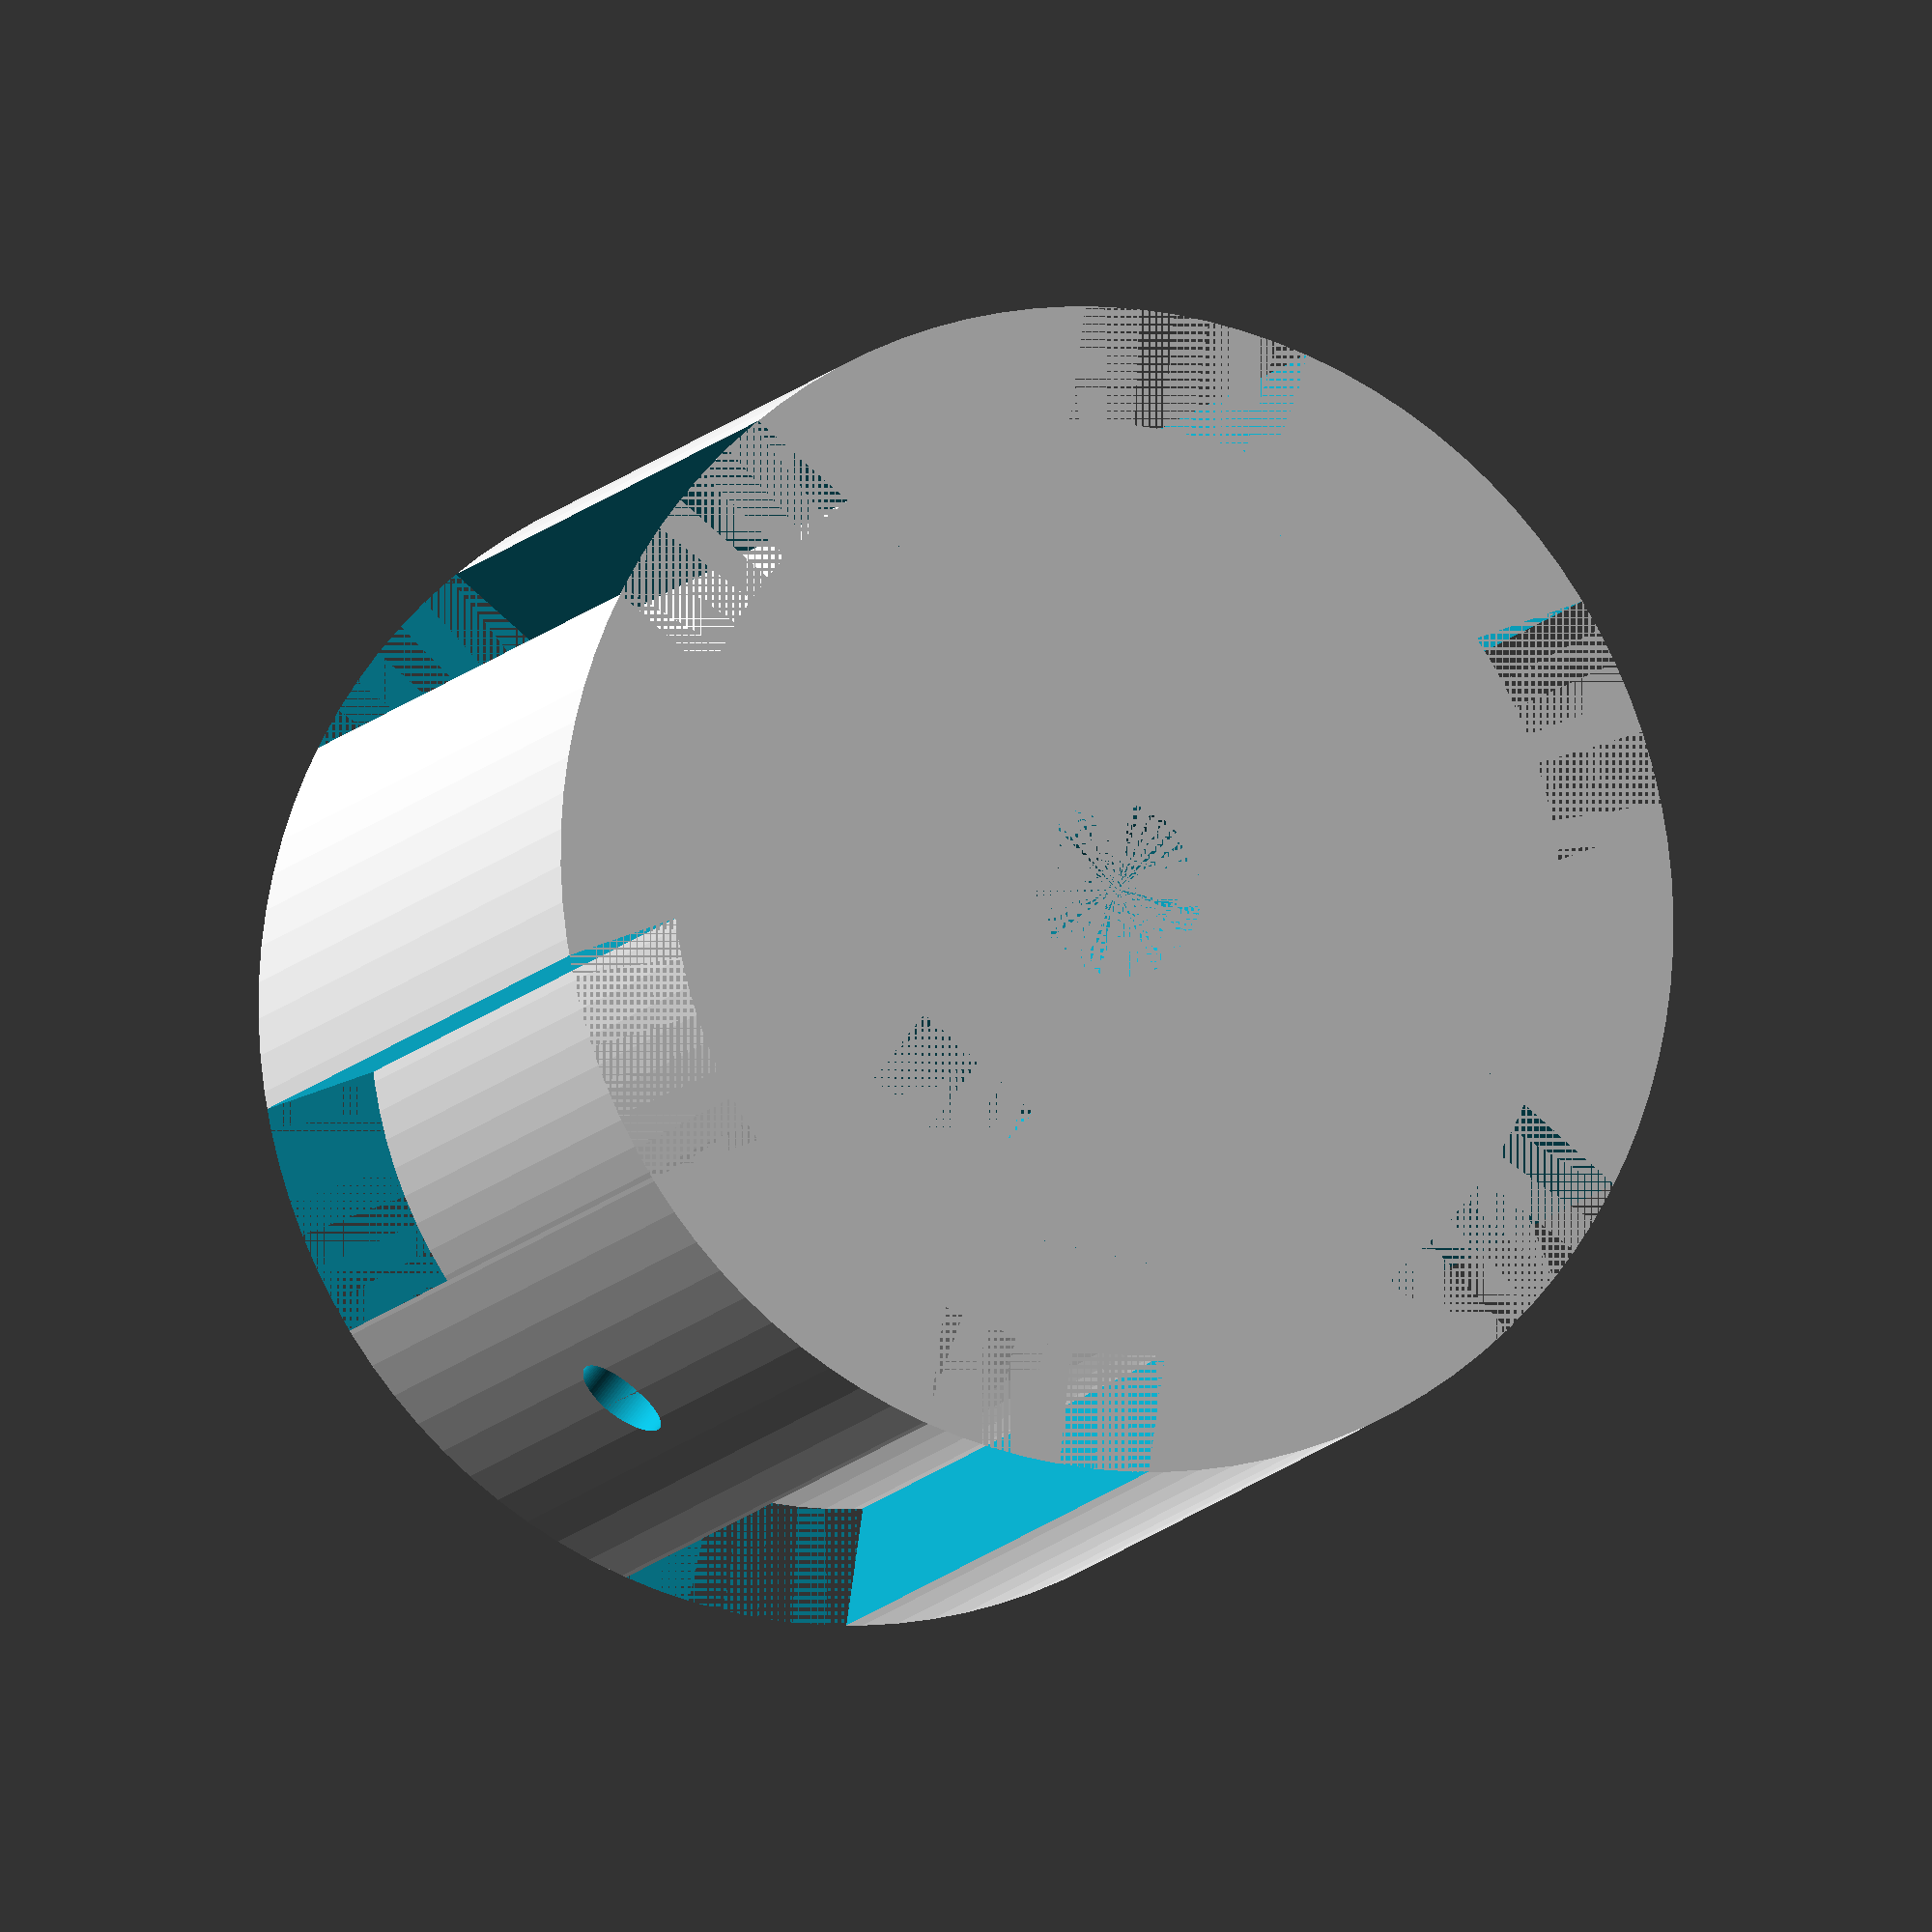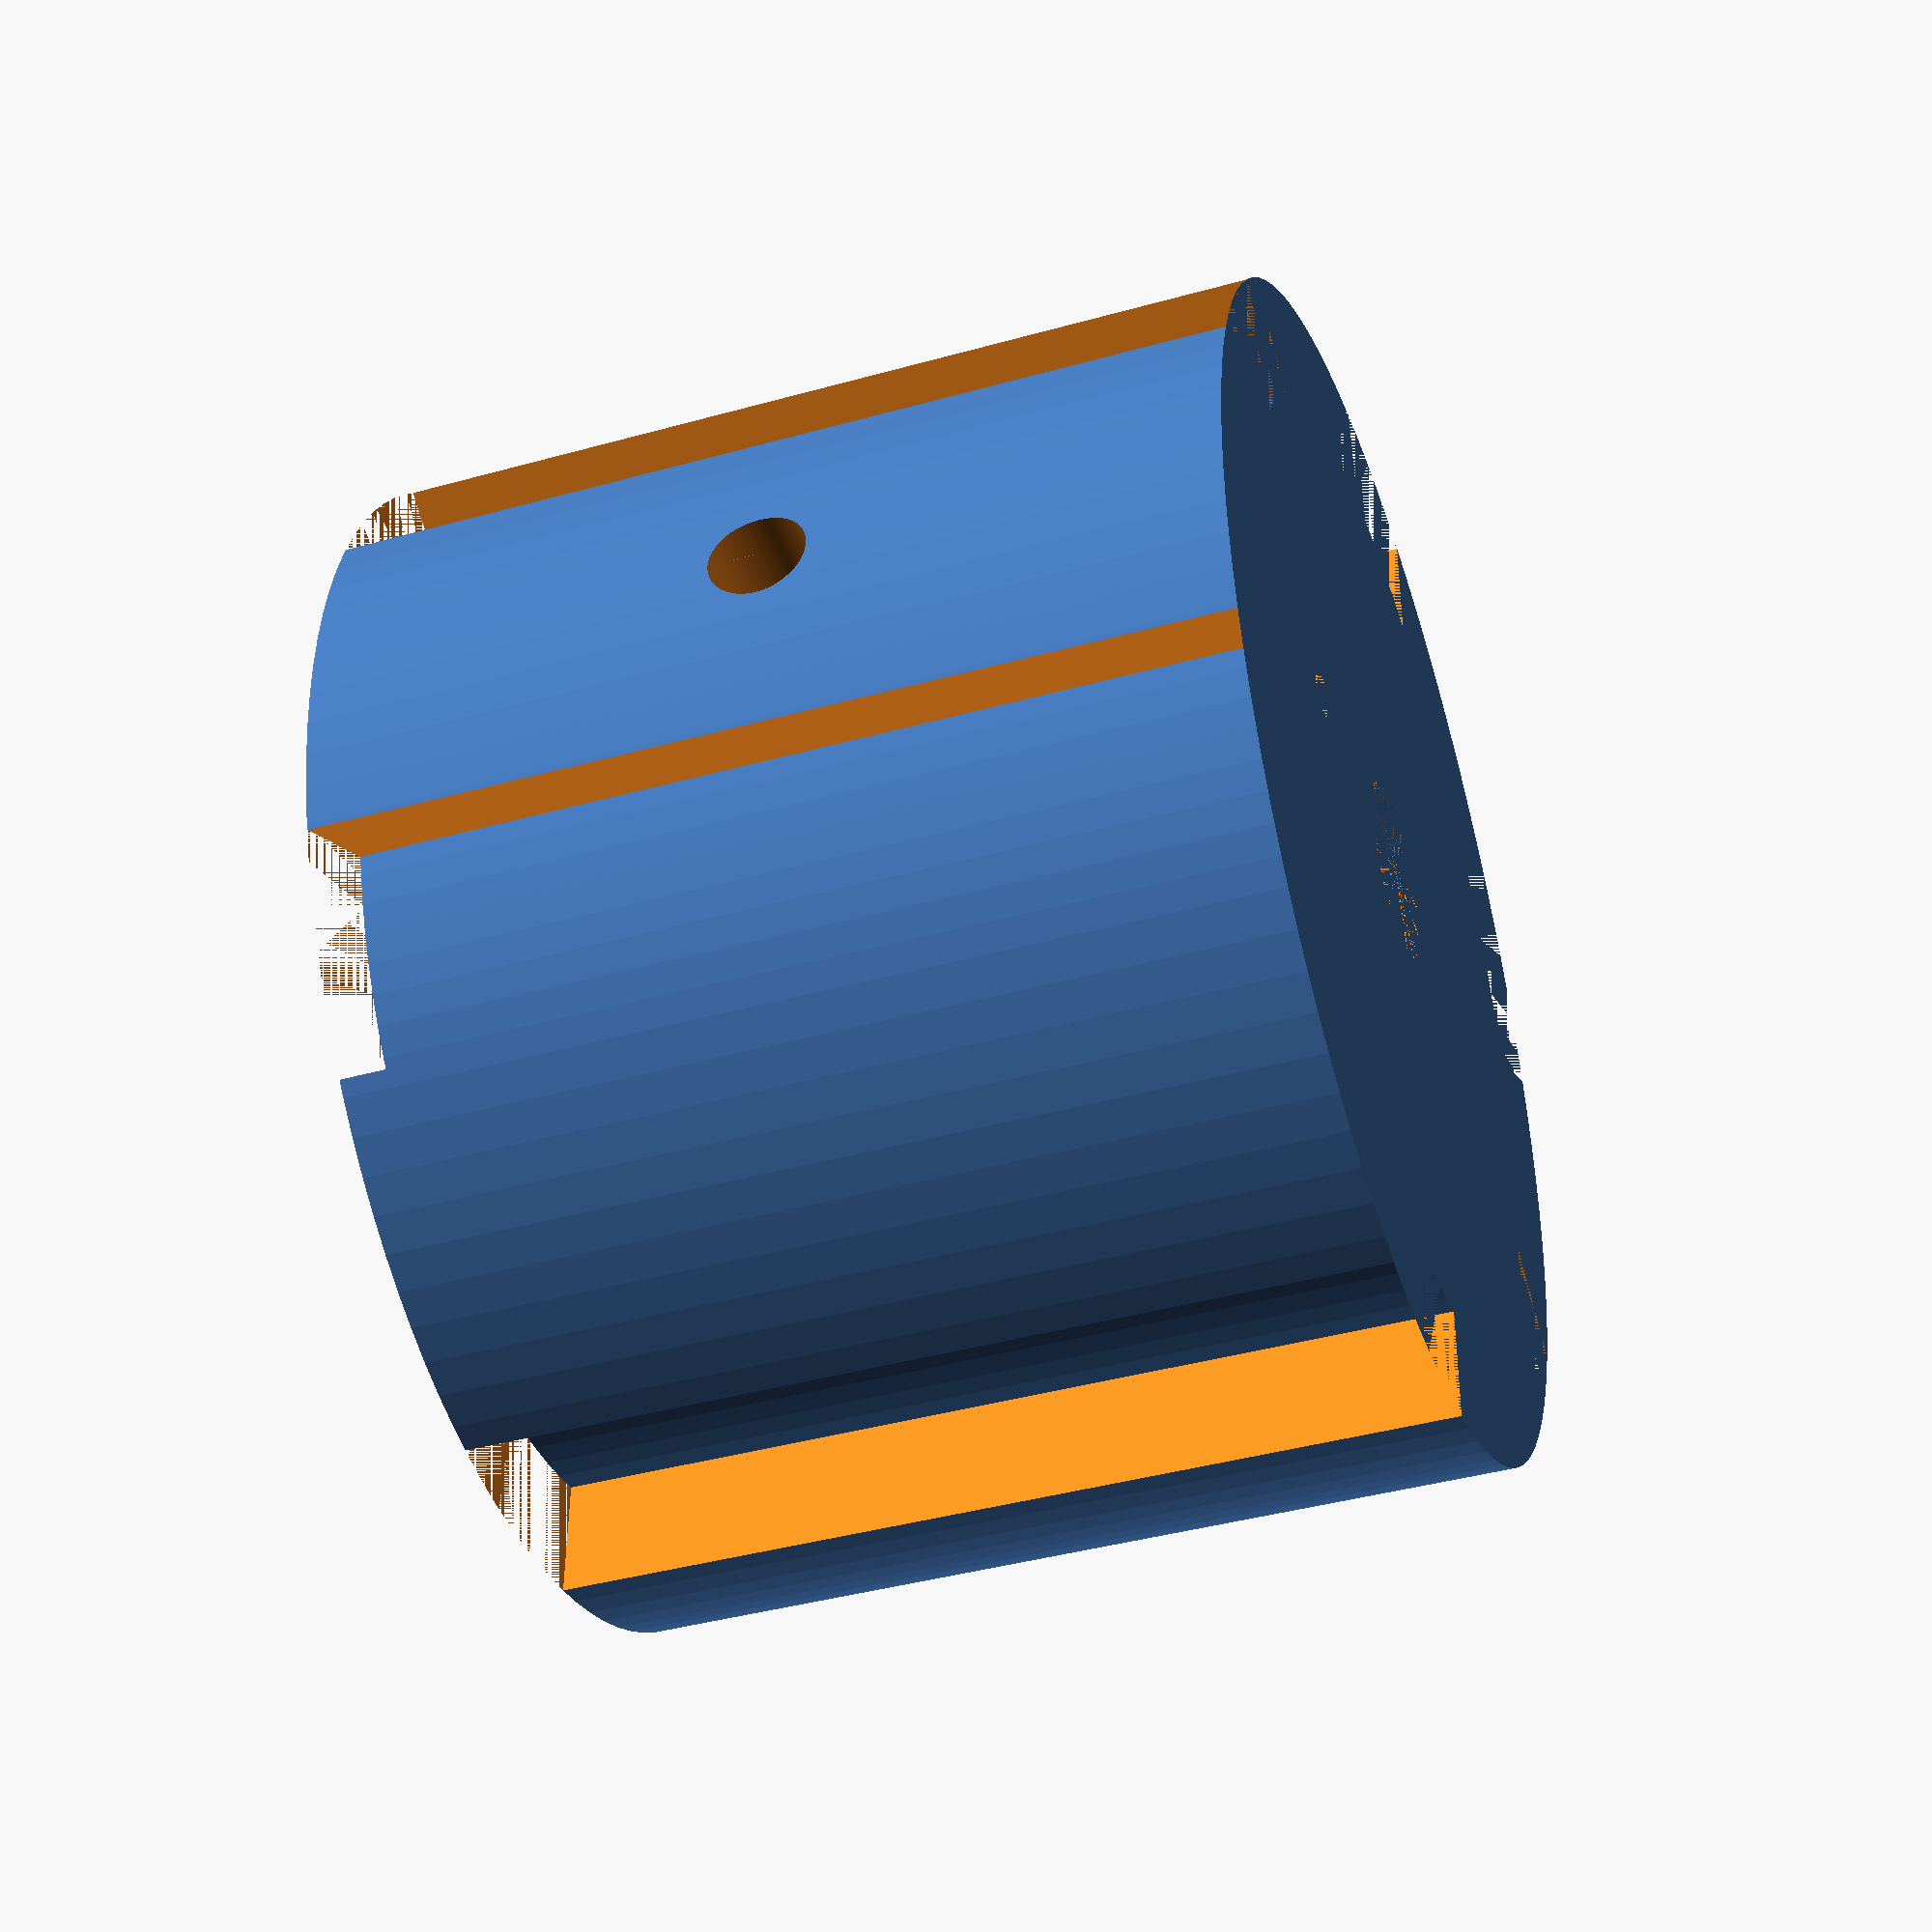
<openscad>
// Dimensiones de los chaveteros
ancho_x=15;     // Mucho mayor a la diferencia de los radio interno y externo
largo_y=8;
alto_z=30;

// Dimensiones de la llanta
radio_externo_llanta=20;
radio_interno_llanta=radio_externo_llanta-4;
alto_llanta=alto_z;

// Dimension del eje del motor
diametro_eje=6;

// Prisionero
diametro_prisionero=3.25;

// Tuerca
tuerca_x=5;
tuerca_y=3;
pos_tuerca=(radio_interno_llanta-diametro_eje/2)/2+diametro_eje/2;


union(){

difference(){
// Llanta interna
cylinder(h=alto_llanta, r=radio_interno_llanta,$fn=100,center=true);

// Hueco interior   
cylinder(h=alto_llanta/2, r=radio_interno_llanta-3,$fn=100,center=false);

// Agujero del eje
cylinder(h=alto_llanta, r=diametro_eje/2,$fn=100,center=true);
    

// Agujero de la tuerca
translate([0,-pos_tuerca,0])
cube([tuerca_x,tuerca_y,alto_z], center=true);    

}



difference(){

// Llanta externa
cylinder(h=alto_llanta, r=radio_externo_llanta,$fn=100,center=true);

// Hueco interior   
cylinder(h=alto_llanta/2, r=radio_interno_llanta-3,$fn=100,center=false);

// Agujero del eje
cylinder(h=alto_llanta, r=diametro_eje/2,$fn=100,center=true);

   
// Hueco de los chaveteros
for ( i = [0 : 60 : 300] )
{
translate([radio_externo_llanta*cos(i),radio_externo_llanta*sin(i),0])
rotate(i)
cube([ancho_x,largo_y,alto_z], center=true);
}

// Agujero de la tuerca
translate([0,-pos_tuerca,0])
cube([tuerca_x,tuerca_y,alto_z], center=true);    

// Agujero del prisionero
translate([0,0,0])
rotate([90,0,0])
cylinder(h=radio_externo_llanta, r=diametro_prisionero/2,$fn=100,center=false);
}

}

</openscad>
<views>
elev=10.6 azim=321.7 roll=160.1 proj=o view=wireframe
elev=40.7 azim=268.5 roll=108.9 proj=p view=solid
</views>
